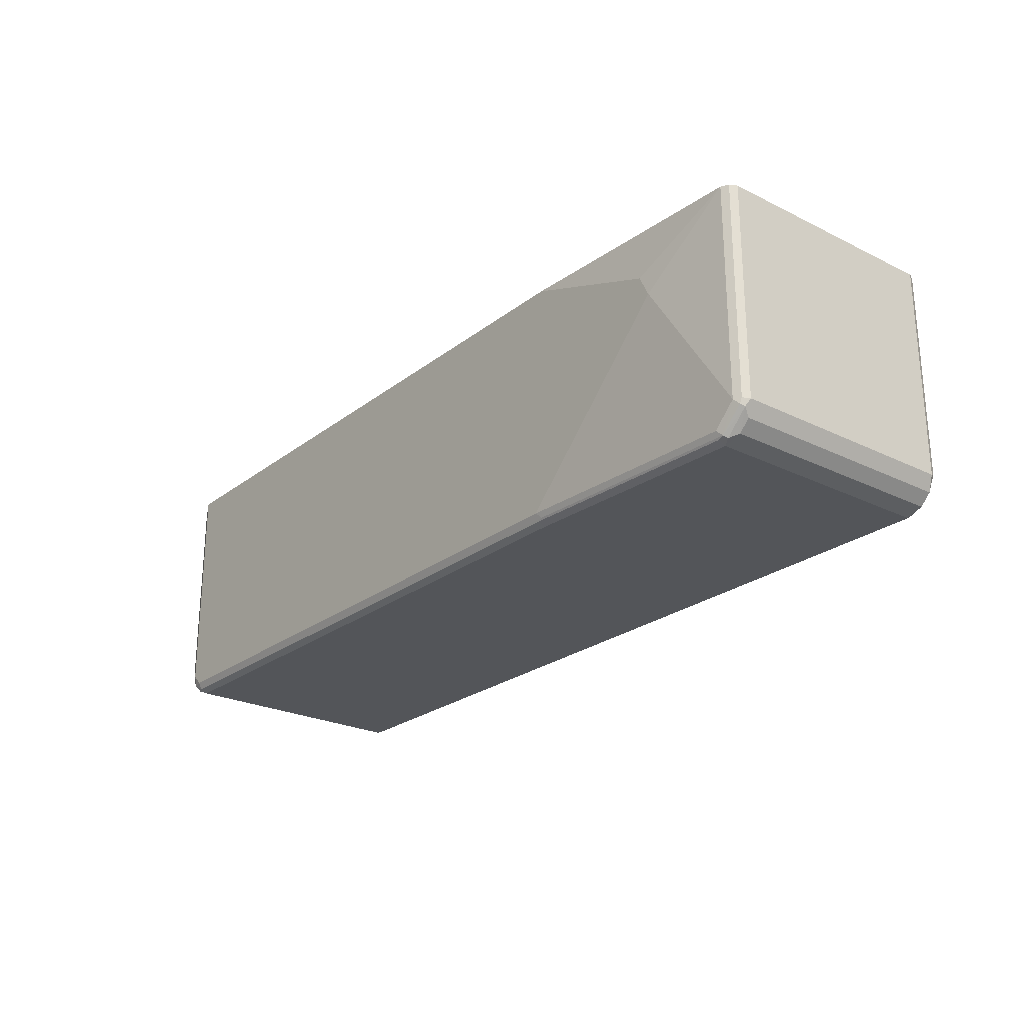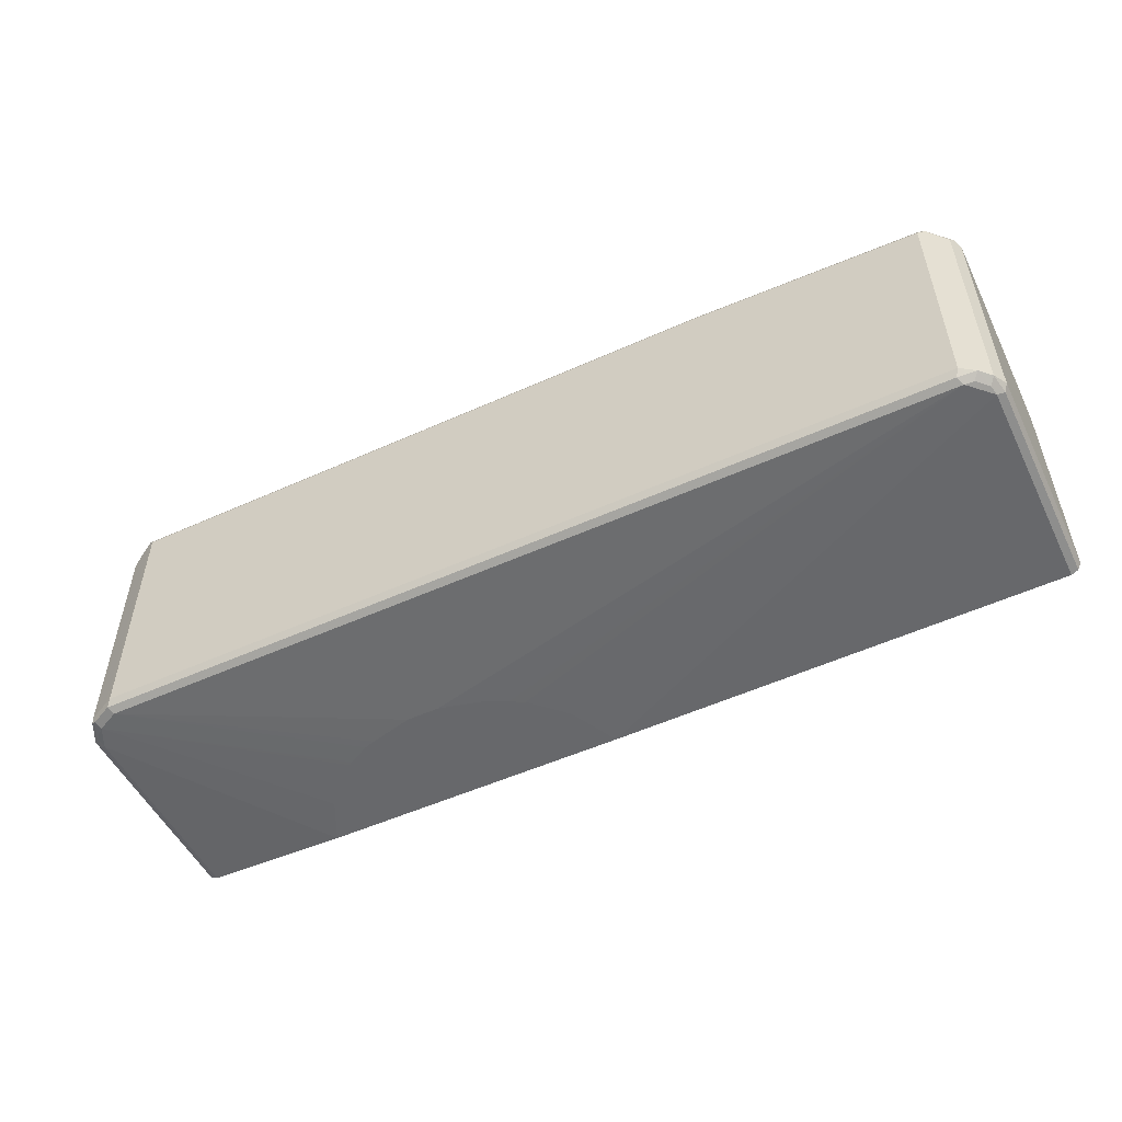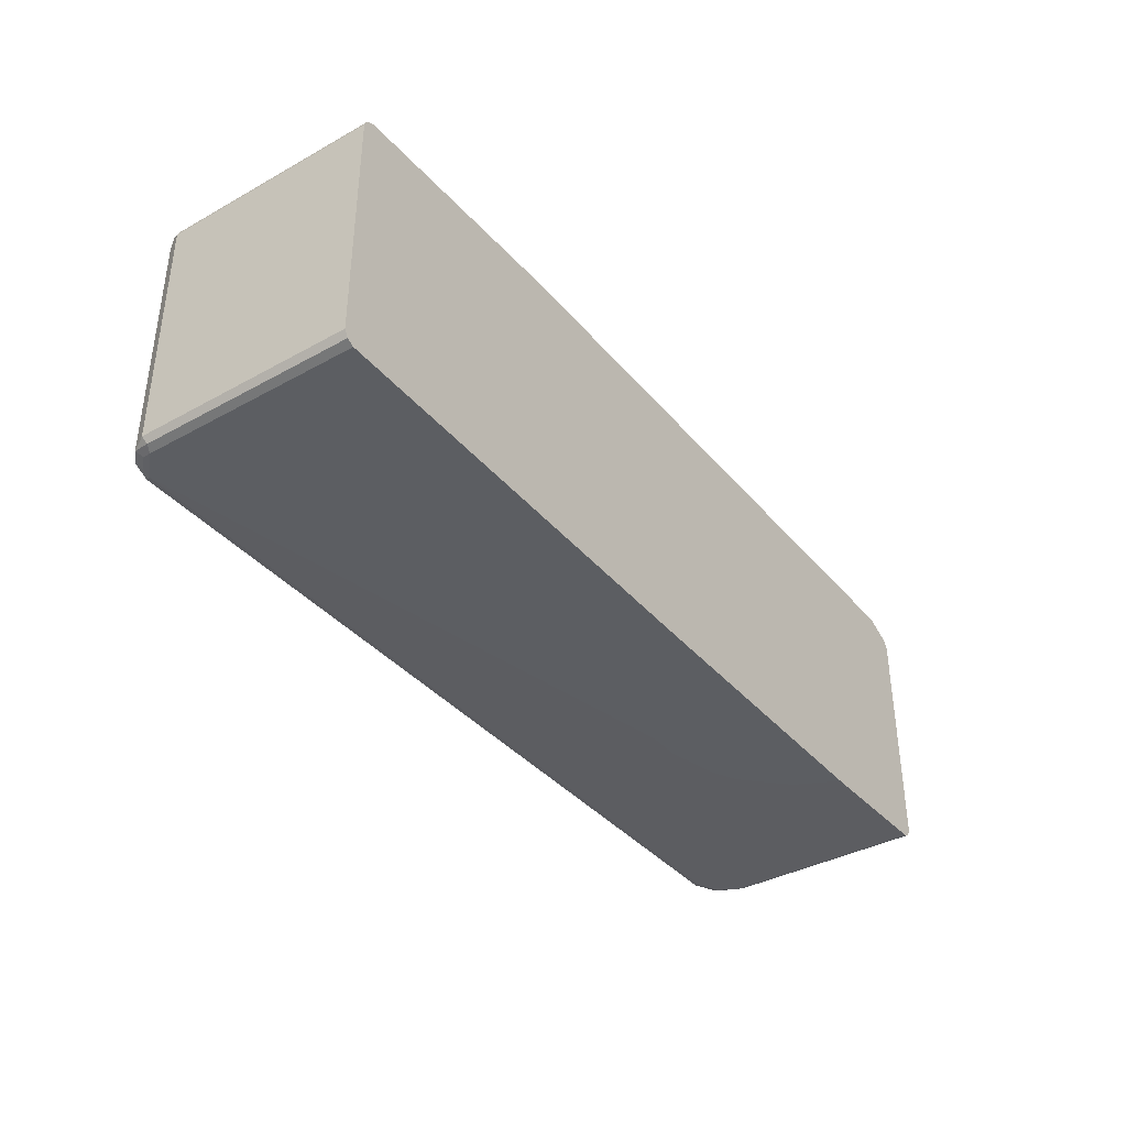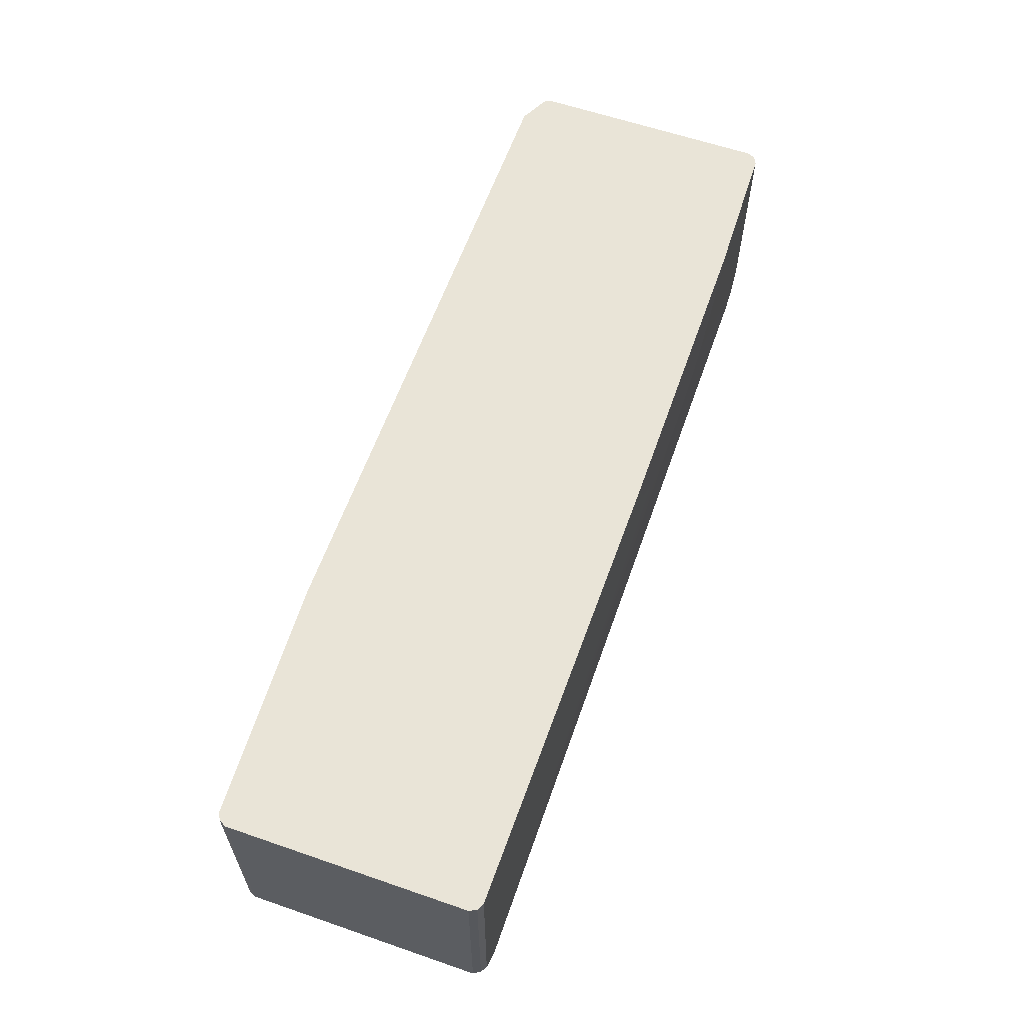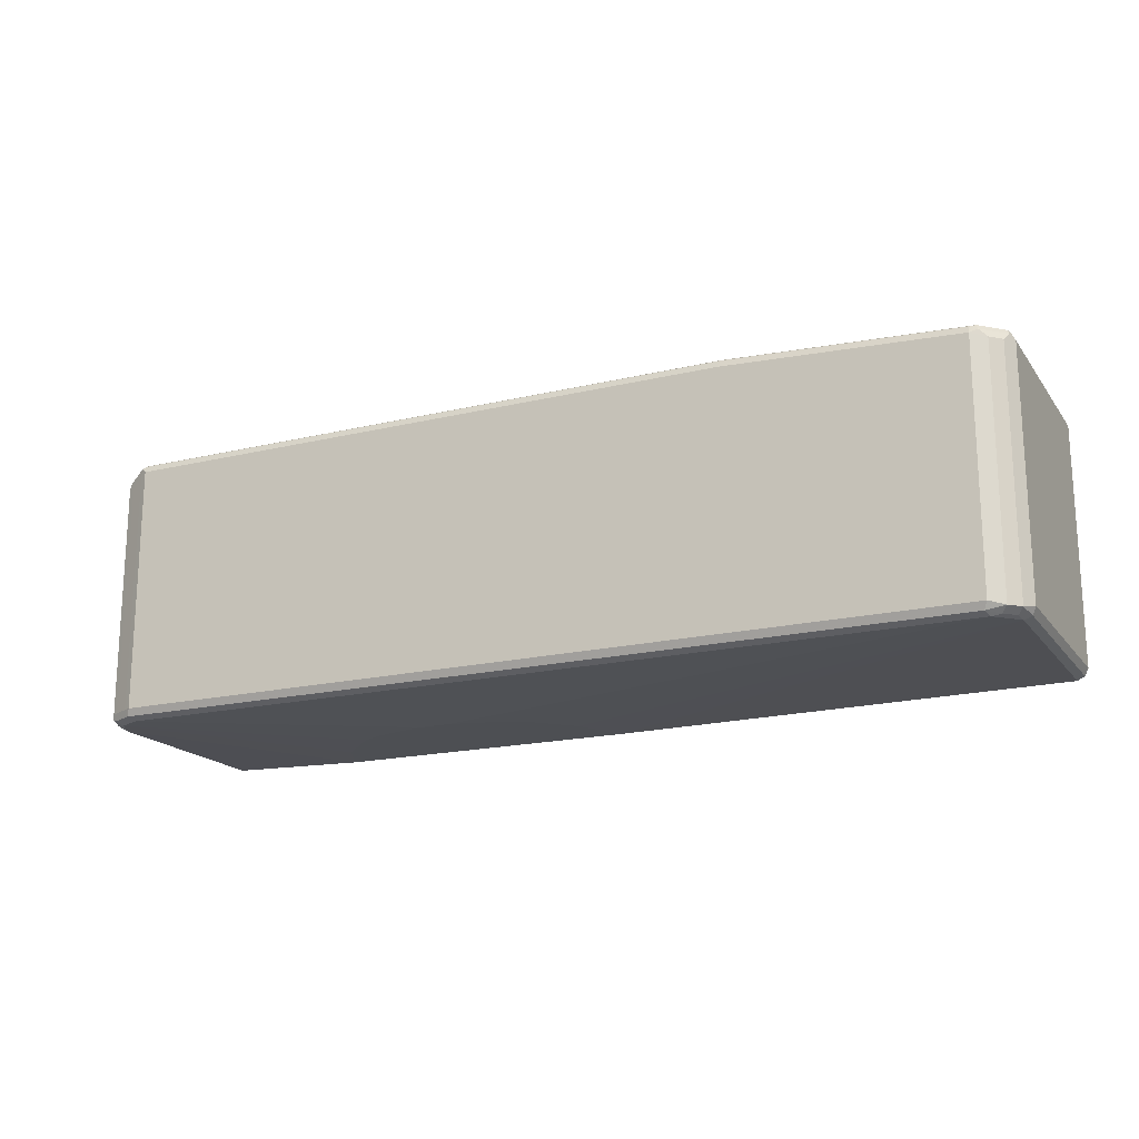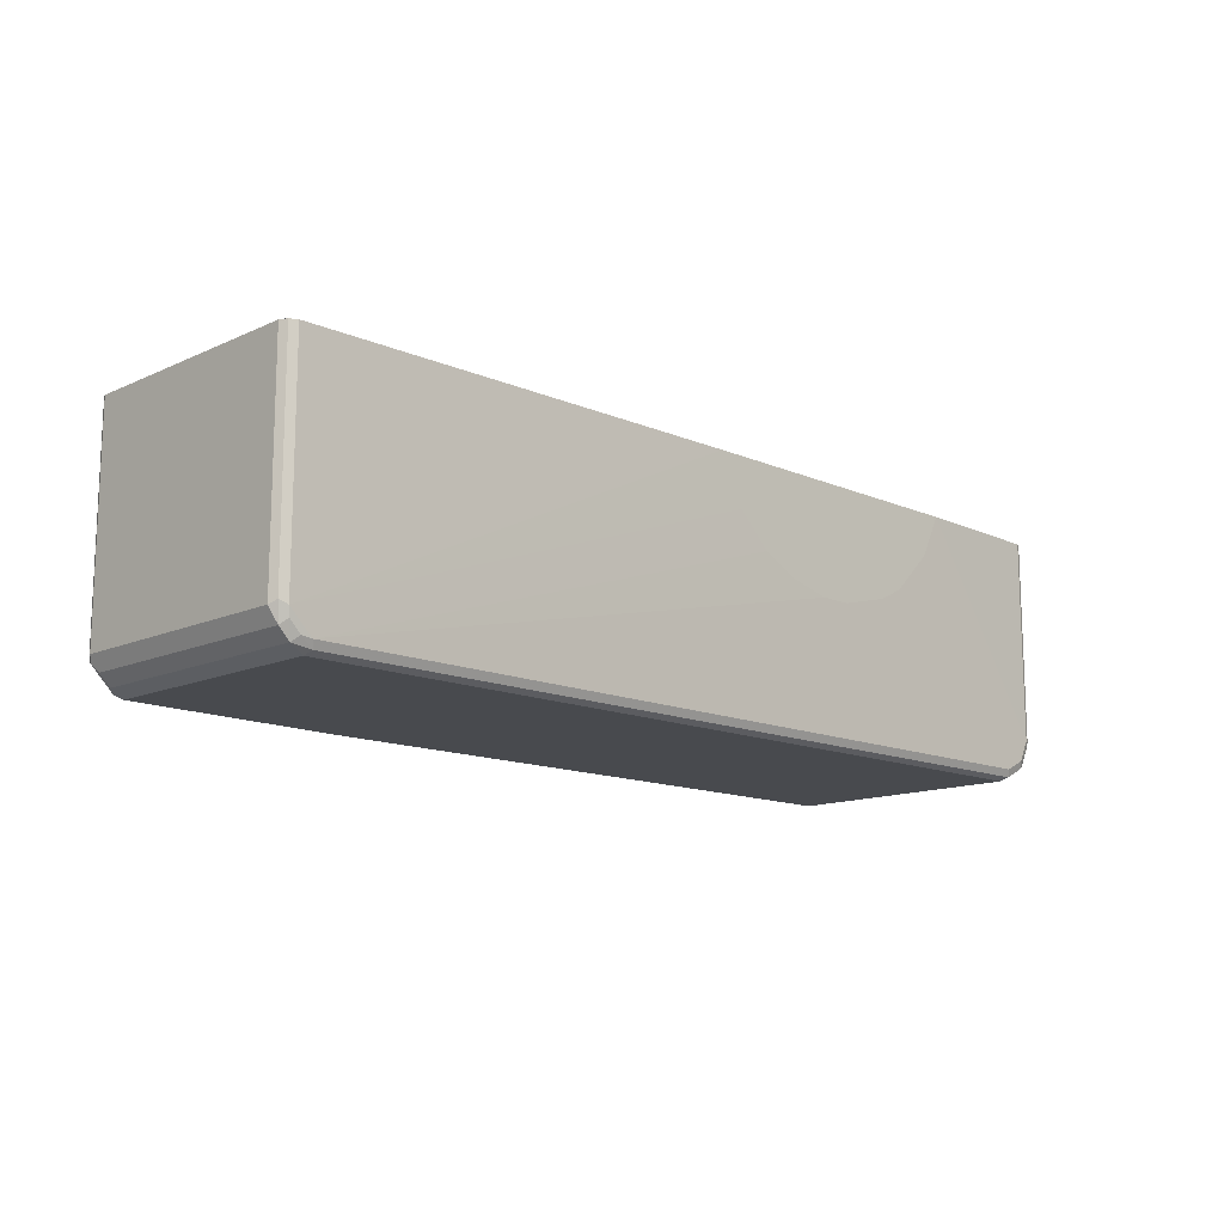
<metadata>
{"format":"obj","ext":"obj","renderer":"f3d","projection":"perspective","resolution":1024,"background":"white","views":[{"elev":-24.4,"azim":-128.9,"up":"+Z"},{"elev":-52.3,"azim":-154.1,"up":"+Y"},{"elev":-37.7,"azim":-54.8,"up":"+Y"},{"elev":60.8,"azim":-70.6,"up":"+Z"},{"elev":-18.0,"azim":-154.9,"up":"+Y"},{"elev":-13.2,"azim":-44.6,"up":"+Z"}]}
</metadata>
<code>
o convex_2
v 0.7644 0.3556 -0.09024
v 0.8028 0.3365 -0.09024
v 0.7644 0.3556 -0.4622
v -0.3021 0.3556 -0.09024
v 0.8119 0.3319 -0.09024
v 0.8119 0.3319 -0.4326
v 0.7882 0.3437 -0.4563
v 0.7763 0.3496 -0.4682
v 0.7644 0.3511 -0.4823
v 0.7466 0.3556 -0.48
v -0.5334 0.3556 -0.1778
v -0.6934 0.3378 -0.09024
v 0.8179 0.32 -0.09024
v 0.7941 0.3319 -0.4682
v 0.8179 0.32 -0.4267
v 0.7556 0.3467 -0.4934
v 0.7466 0.3496 -0.4919
v 0.7911 0.3289 -0.4756
v -0.2933 0.3511 -0.4889
v -0.2845 0.3556 -0.48
v -0.551 0.3556 -0.2134
v -0.6934 0.3378 -0.4445
v -0.6943 0.3374 -0.09024
v 0.8179 -0.07109 -0.09024
v 0.8001 0.32 -0.4622
v 0.7941 0.32 -0.4741
v 0.8179 -0.07109 -0.4267
v 0.7586 0.3378 -0.4919
v 0.7466 0.3378 -0.4978
v 0.7704 0.3378 -0.4859
v -0.2845 0.3496 -0.4919
v -0.6578 0.3319 -0.4919
v -0.6667 0.3333 -0.4889
v -0.6578 0.3378 -0.48
v -0.5334 0.3556 -0.2312
v -0.7022 0.3333 -0.4534
v -0.7052 0.3319 -0.4445
v -0.7052 0.3319 -0.09024
v 0.8119 -0.08297 -0.09024
v 0.8001 -0.07109 -0.4622
v 0.7956 -0.07997 -0.4711
v 0.7941 -0.07109 -0.4741
v 0.7823 0.32 -0.48
v 0.8119 -0.08297 -0.4267
v 0.8134 -0.07997 -0.4356
v 0.7586 -0.07109 -0.4919
v 0.7466 -0.07109 -0.4978
v -0.2845 0.3378 -0.4978
v -0.6578 0.32 -0.4978
v -0.6696 0.326 -0.4919
v -0.7052 0.326 -0.4563
v -0.7112 0.32 -0.4445
v -0.7057 0.331 -0.09024
v 0.8001 -0.08889 -0.09024
v 0.7882 -0.08297 -0.4741
v 0.8023 -0.08443 -0.4445
v 0.7823 -0.07109 -0.48
v 0.8001 -0.08889 -0.4267
v 0.7526 -0.08297 -0.4919
v -0.6578 -0.07109 -0.4978
v -0.6816 0.3141 -0.4859
v -0.6992 0.3141 -0.4682
v -0.7112 0.32 -0.09024
v -0.7112 -0.07109 -0.4445
v 0.5646 -0.09574 -0.09024
v 0.7823 -0.08889 -0.4622
v 0.5561 -0.09574 -0.1076
v 0.5305 -0.09574 -0.159
v 0.7466 -0.08889 -0.48
v -0.6519 -0.08297 -0.4919
v -0.6667 -0.07997 -0.4889
v -0.6816 -0.07701 -0.4859
v -0.6992 -0.07701 -0.4682
v -0.7112 -0.07109 -0.09024
v -0.7052 -0.08297 -0.4385
v 0.05529 -0.09574 -0.09024
v 0.5293 -0.09574 -0.1611
v 0.5116 -0.09574 -0.1789
v 0.476 -0.09574 -0.2144
v 0.4636 -0.09574 -0.2264
v 0.4593 -0.09574 -0.2301
v 0.4572 -0.09574 -0.2312
v 0.4217 -0.09574 -0.249
v 0.4034 -0.09574 -0.2544
v 0.3323 -0.09574 -0.2722
v -0.6578 -0.08889 -0.48
v -0.6726 -0.08593 -0.4771
v -0.6904 -0.08593 -0.4593
v -0.7052 -0.08297 -0.09024
v -0.6934 -0.08889 -0.4445
v 0.06561 -0.09574 -0.1122
v -0.6934 -0.08889 -0.09024
v 0.2789 -0.09574 -0.2722
v 0.2078 -0.09574 -0.2544
v 0.1722 -0.09574 -0.2366
v 0.149 -0.09574 -0.2243
v 0.1312 -0.09574 -0.2065
v 0.0957 -0.09574 -0.171
v 0.08342 -0.09574 -0.1477
f 1 2 3
f 1 3 10
f 1 10 20
f 1 20 35
f 1 35 21
f 1 21 11
f 1 11 4
f 1 4 12
f 1 12 23
f 1 23 38
f 1 38 53
f 1 53 63
f 1 63 74
f 1 74 89
f 1 89 92
f 1 92 76
f 1 76 65
f 1 65 54
f 1 54 39
f 1 39 24
f 1 24 13
f 1 13 5
f 1 5 2
f 2 5 6
f 2 6 7
f 2 7 3
f 3 8 9
f 3 9 10
f 3 7 8
f 4 11 12
f 5 13 15
f 5 15 6
f 6 14 7
f 6 15 14
f 7 14 8
f 8 14 9
f 9 16 17
f 9 17 10
f 9 14 18
f 9 18 16
f 10 17 19
f 10 19 20
f 11 21 12
f 12 21 22
f 12 22 23
f 13 24 27
f 13 27 15
f 14 15 25
f 14 25 26
f 14 26 18
f 15 27 40
f 15 40 25
f 16 28 29
f 16 29 17
f 16 18 30
f 16 30 28
f 17 29 48
f 17 48 31
f 17 31 19
f 18 26 30
f 19 31 32
f 19 32 33
f 19 33 20
f 20 33 34
f 20 34 22
f 20 22 35
f 21 35 22
f 22 34 33
f 22 33 36
f 22 36 37
f 22 37 23
f 23 37 38
f 24 39 44
f 24 44 27
f 25 40 41
f 25 41 26
f 26 41 42
f 26 42 57
f 26 57 43
f 26 43 28
f 26 28 30
f 27 44 45
f 27 45 41
f 27 41 40
f 28 46 47
f 28 47 29
f 28 43 57
f 28 57 46
f 29 47 60
f 29 60 49
f 29 49 48
f 31 48 49
f 31 49 32
f 32 49 33
f 33 49 50
f 33 50 51
f 33 51 36
f 36 51 37
f 37 51 52
f 37 52 53
f 37 53 38
f 39 54 58
f 39 58 44
f 41 55 42
f 41 45 56
f 41 56 55
f 42 55 57
f 44 56 45
f 44 58 56
f 46 59 47
f 46 57 55
f 46 55 59
f 47 59 70
f 47 70 60
f 49 60 72
f 49 72 61
f 49 61 50
f 50 61 51
f 51 61 62
f 51 62 73
f 51 73 64
f 51 64 52
f 52 63 53
f 52 64 74
f 52 74 63
f 54 65 58
f 55 56 66
f 55 66 69
f 55 69 59
f 56 58 66
f 58 65 67
f 58 67 68
f 58 68 66
f 59 69 86
f 59 86 70
f 60 70 71
f 60 71 72
f 61 72 73
f 61 73 62
f 64 73 75
f 64 75 89
f 64 89 74
f 65 76 91
f 65 91 99
f 65 99 98
f 65 98 97
f 65 97 96
f 65 96 95
f 65 95 94
f 65 94 93
f 65 93 85
f 65 85 84
f 65 84 83
f 65 83 82
f 65 82 81
f 65 81 80
f 65 80 79
f 65 79 78
f 65 78 77
f 65 77 68
f 65 68 67
f 66 68 77
f 66 77 78
f 66 78 79
f 66 79 80
f 66 80 81
f 66 81 82
f 66 82 83
f 66 83 69
f 69 83 84
f 69 84 85
f 69 85 93
f 69 93 86
f 70 86 87
f 70 87 72
f 70 72 71
f 72 88 73
f 72 87 88
f 73 88 75
f 75 88 90
f 75 90 92
f 75 92 89
f 76 92 90
f 76 90 91
f 86 90 87
f 86 93 94
f 86 94 95
f 86 95 96
f 86 96 97
f 86 97 90
f 87 90 88
f 90 97 98
f 90 98 99
f 90 99 91

</code>
